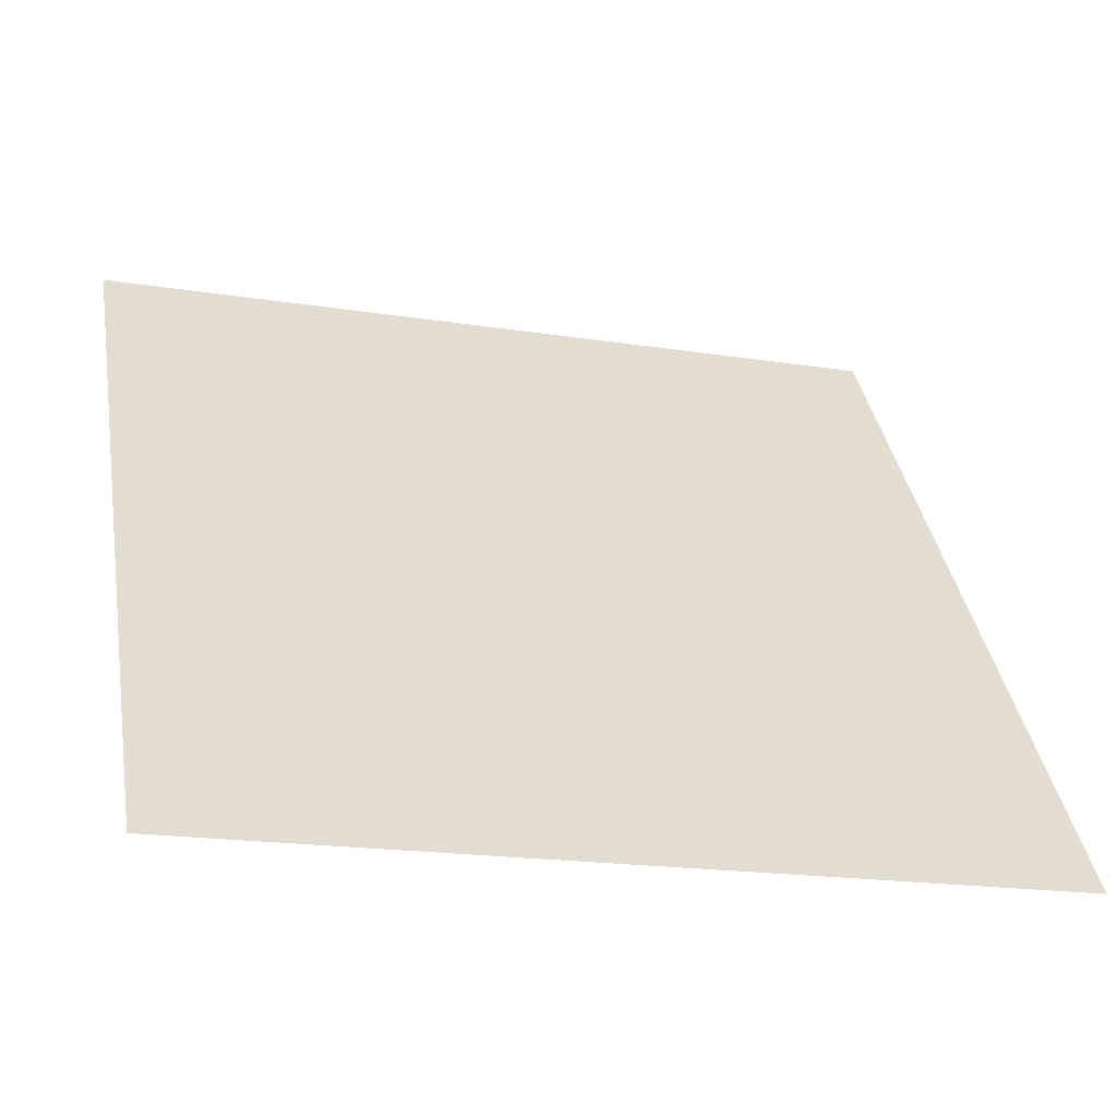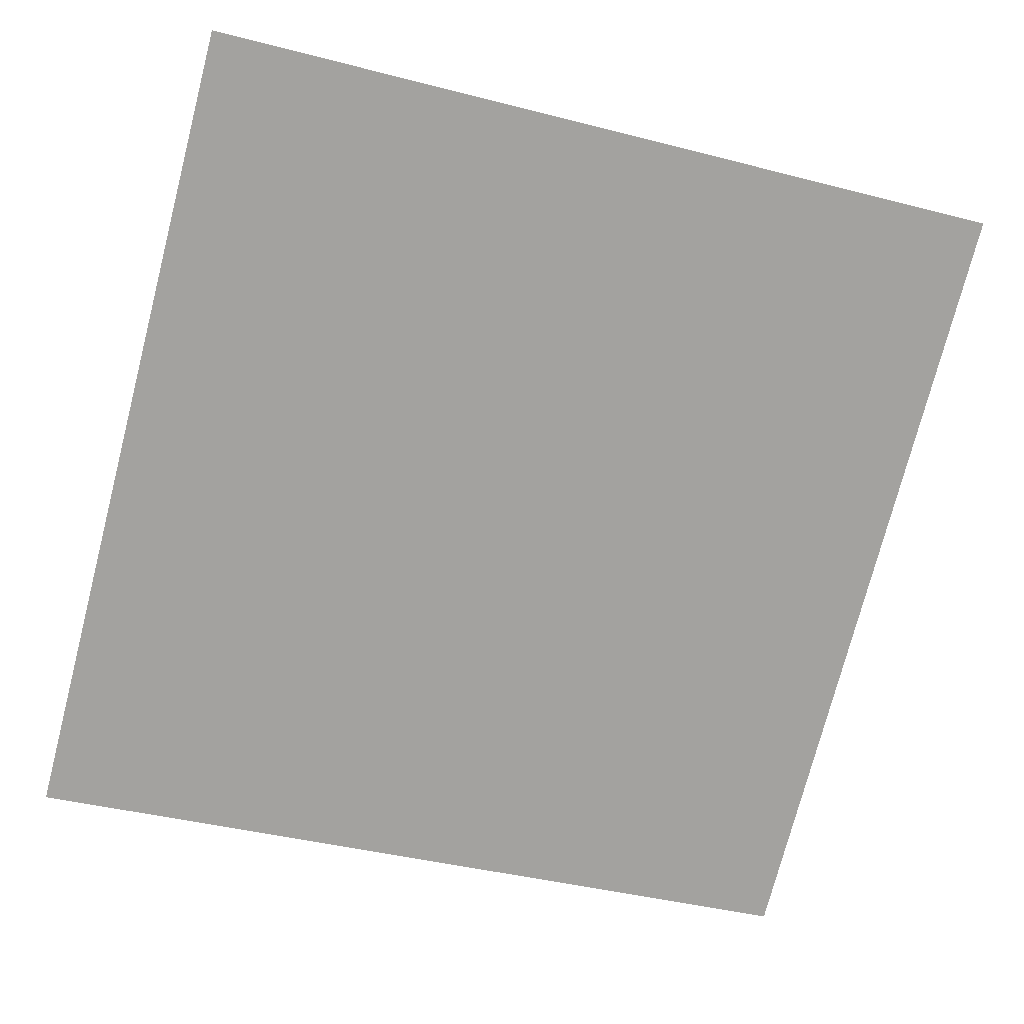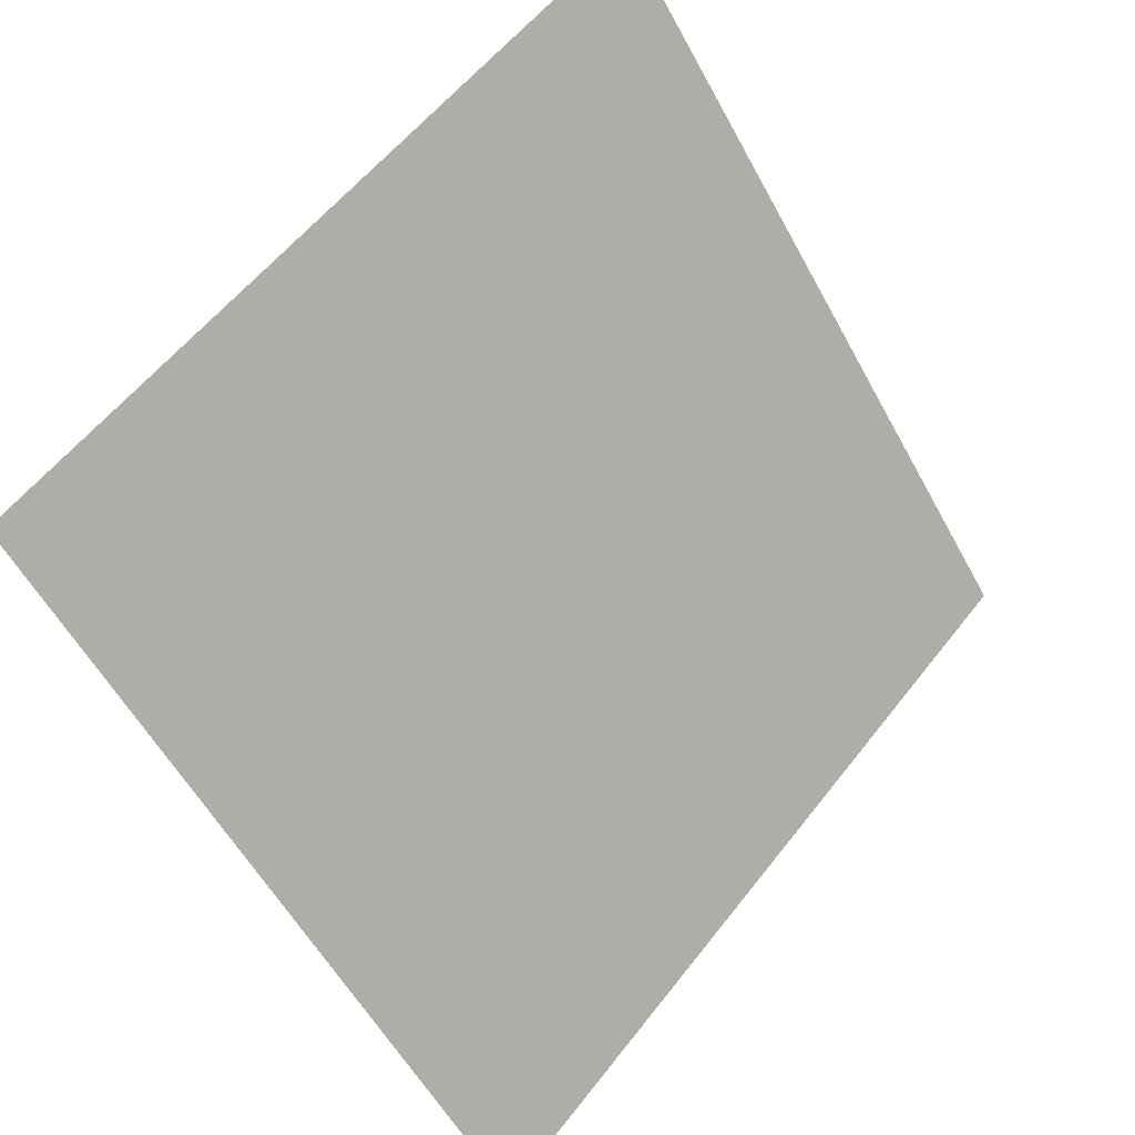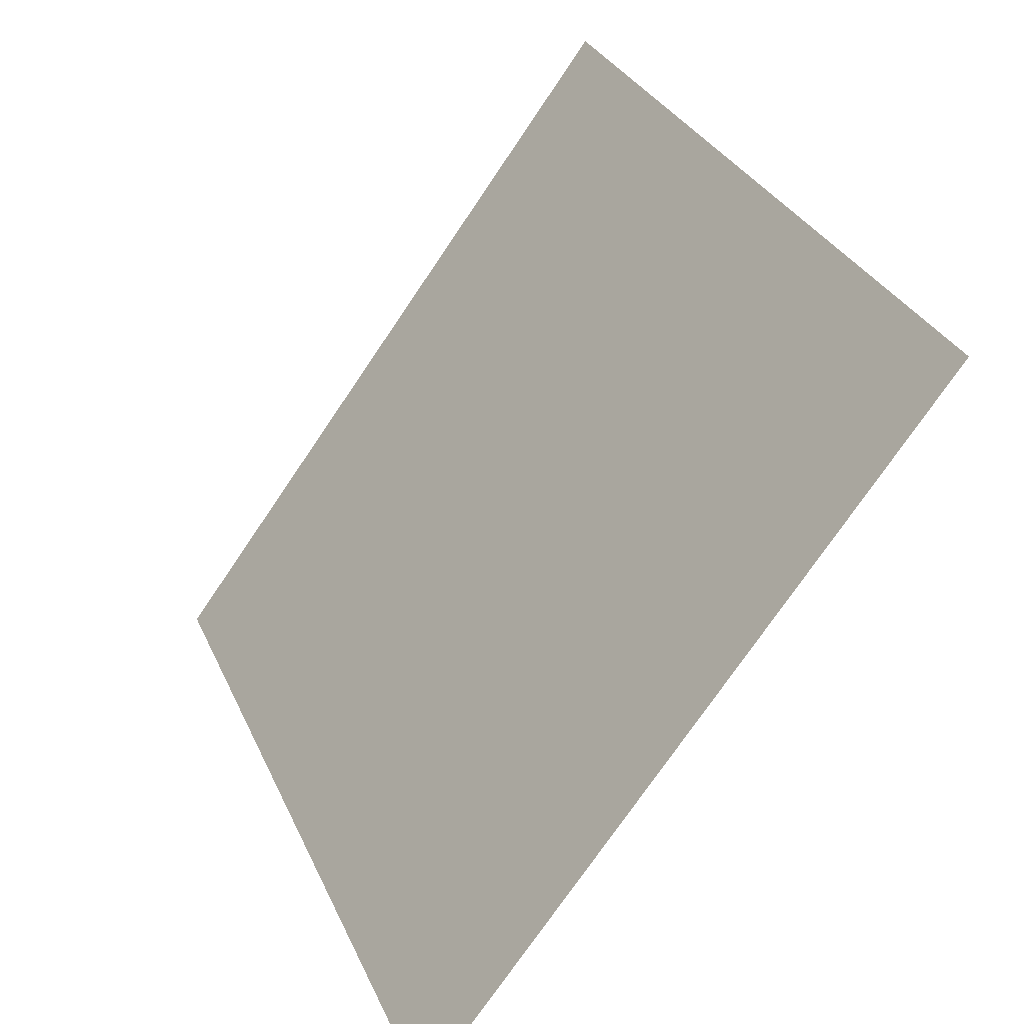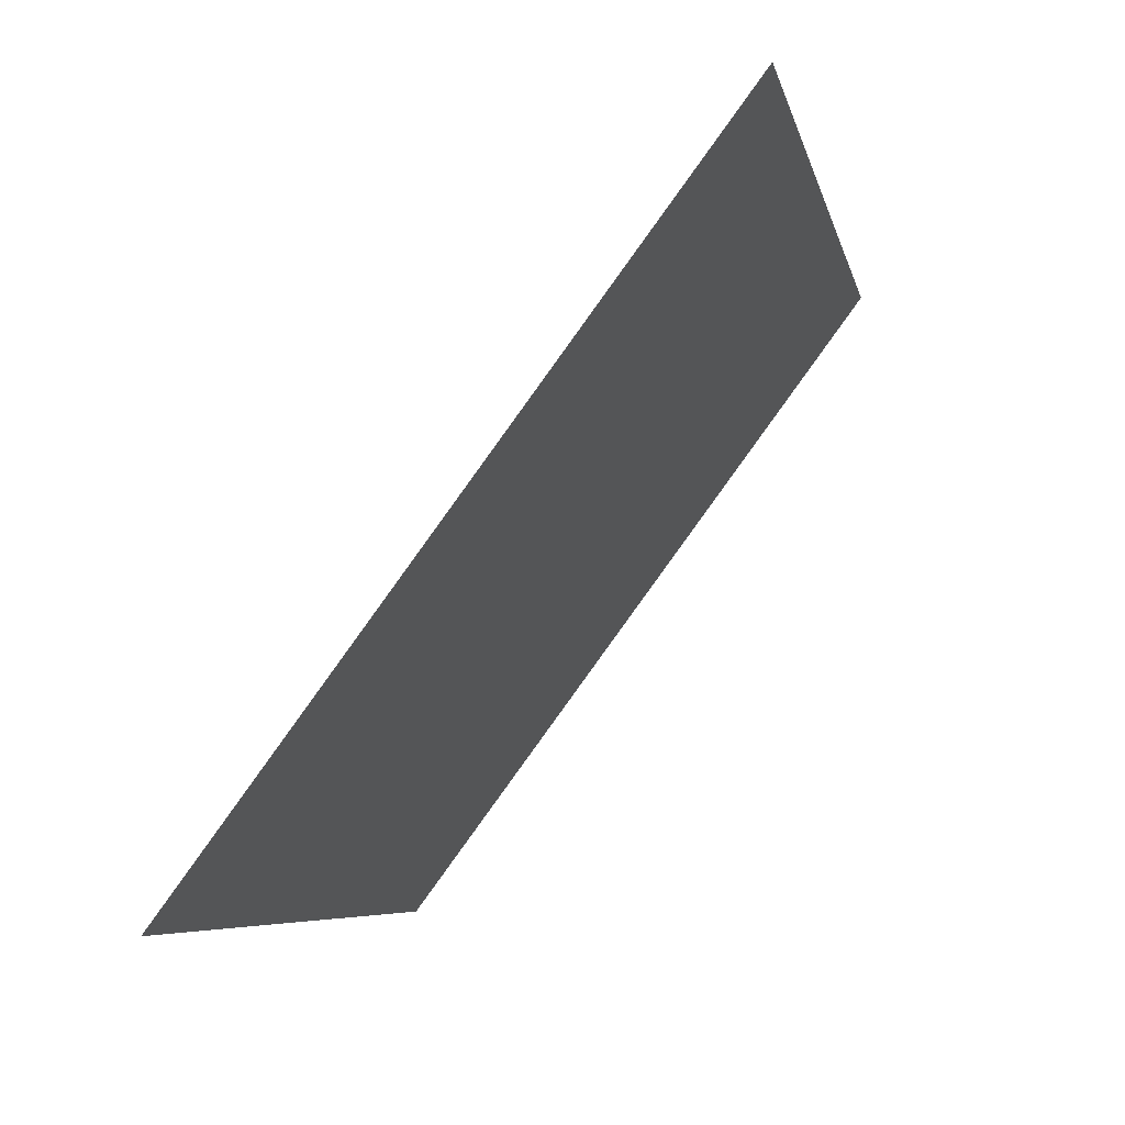
<metadata>
{"format":"obj","ext":"obj","renderer":"f3d","projection":"perspective","resolution":1024,"background":"white","views":[{"elev":-17.1,"azim":-17.9,"up":"+Z"},{"elev":-36.3,"azim":-16.9,"up":"+Y"},{"elev":57.5,"azim":-54.1,"up":"+Z"},{"elev":30.7,"azim":67.5,"up":"+Z"},{"elev":-7.2,"azim":100.1,"up":"+Z"}]}
</metadata>
<code>
v 0.06419 0.7333 0.4382
v 0.05763 0.7335 0.4383
v 0.05775 0.7374 0.4435
v 0.06431 0.7372 0.4435
f 4 3 2 1

</code>
